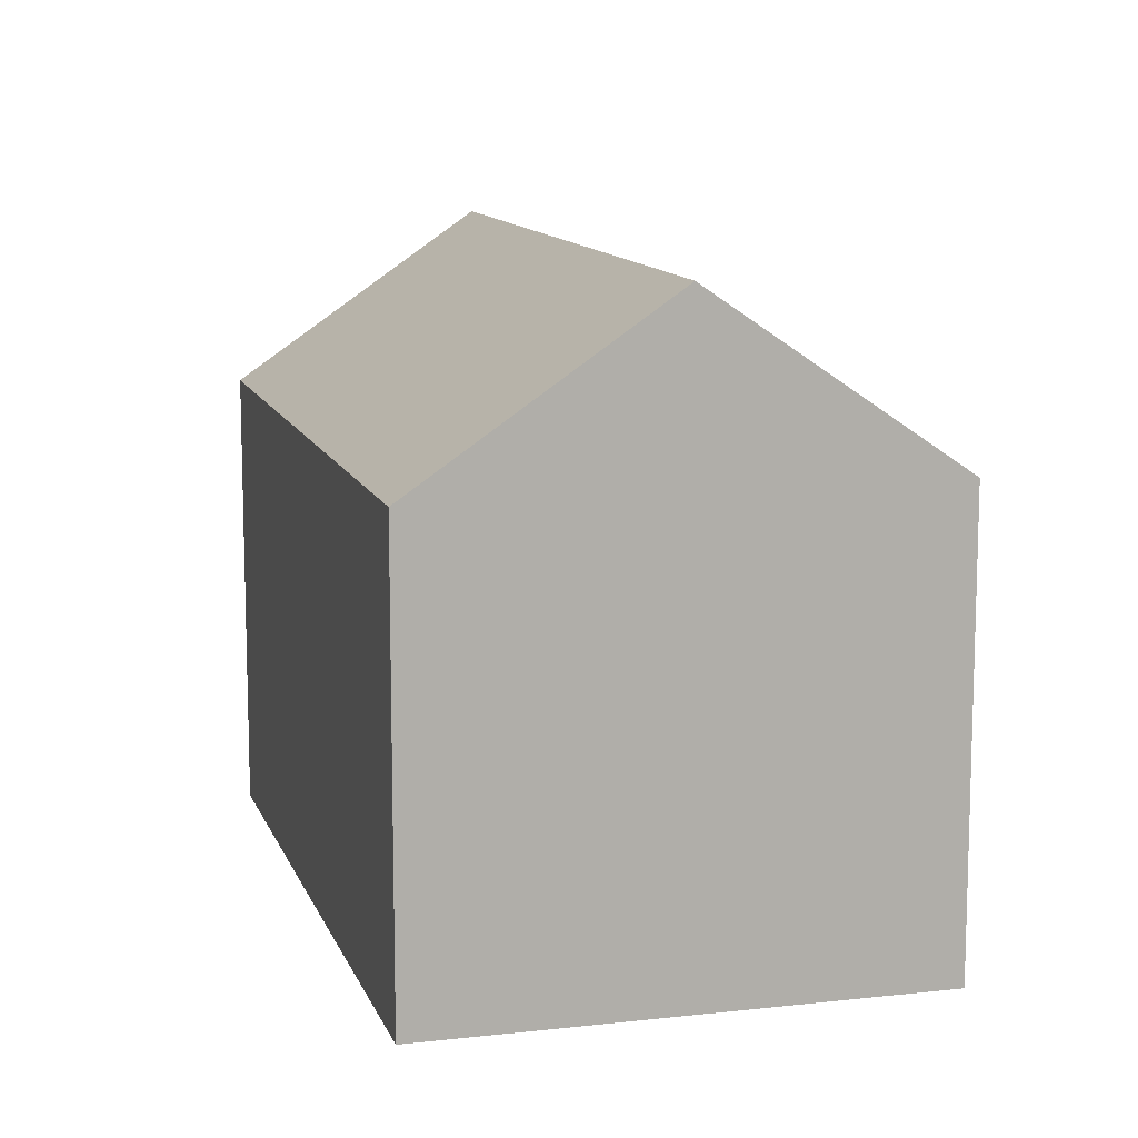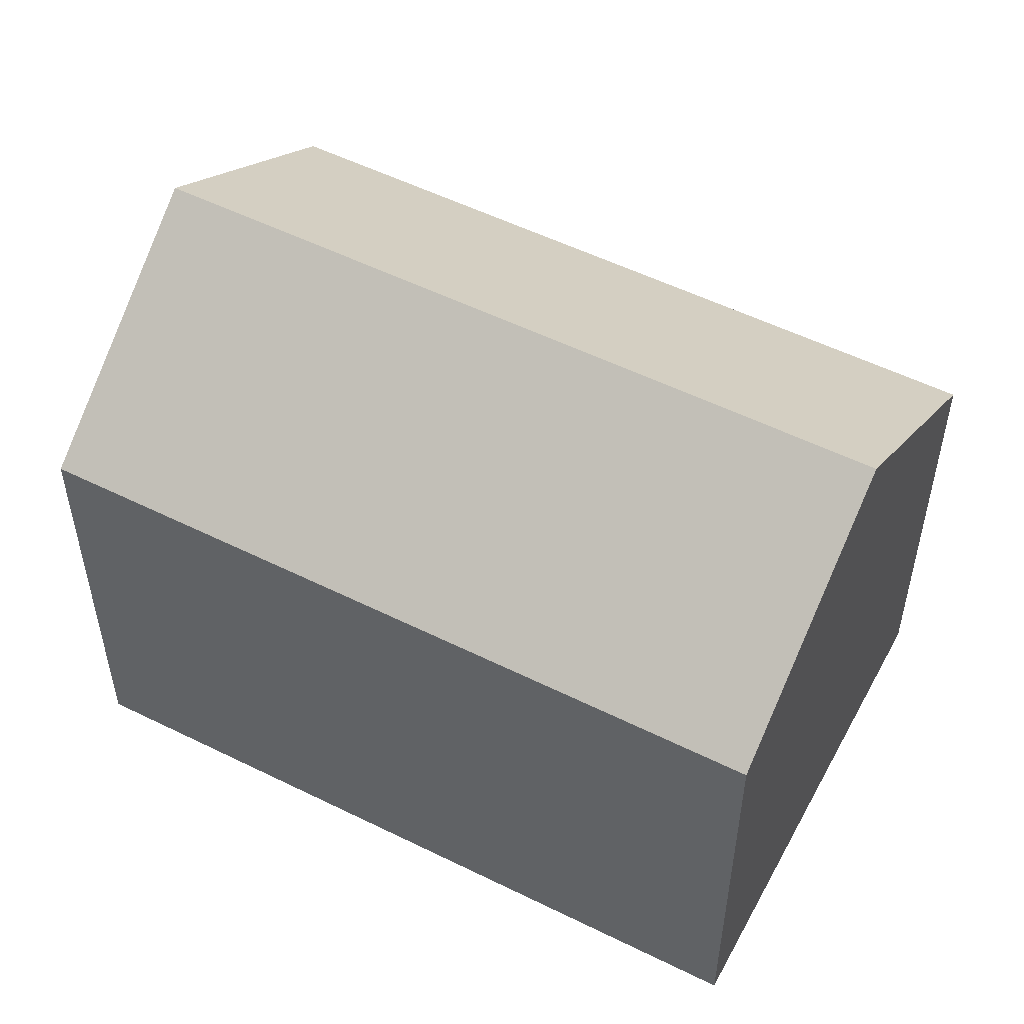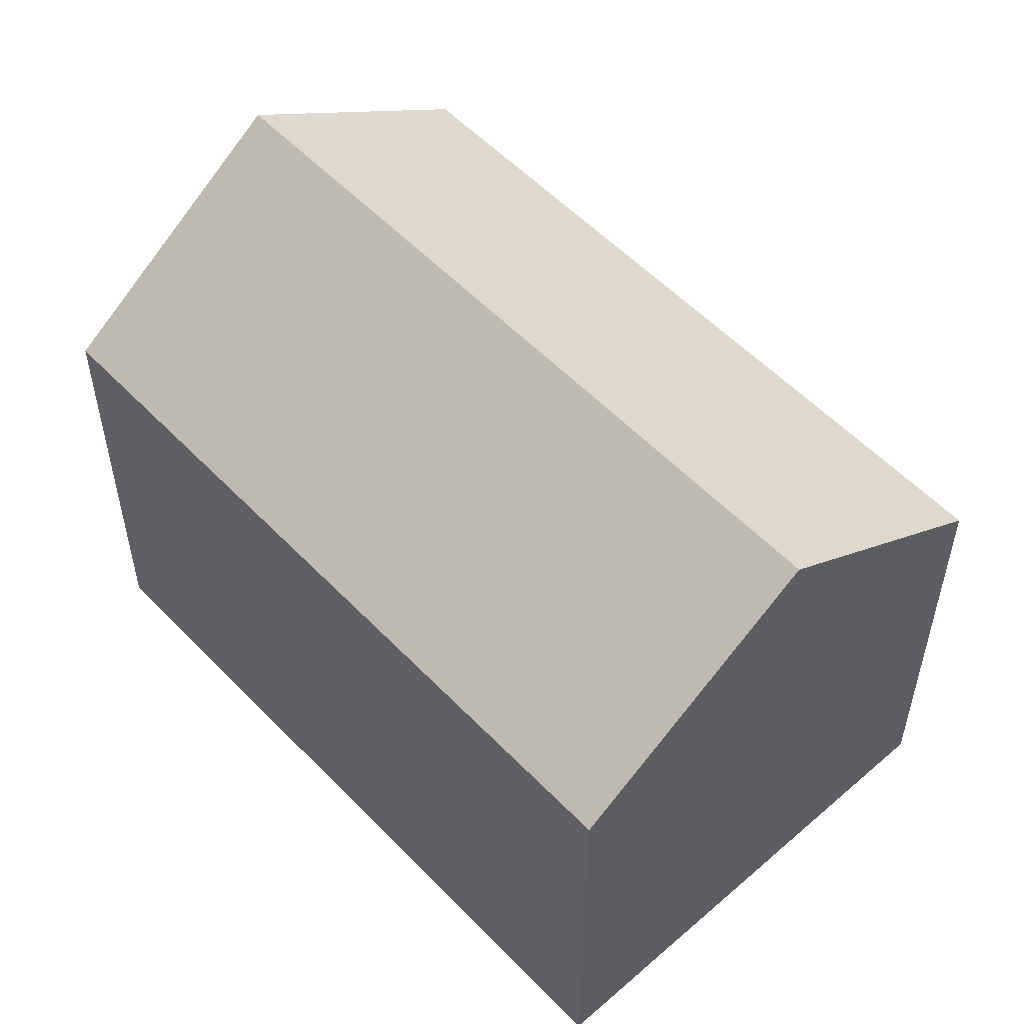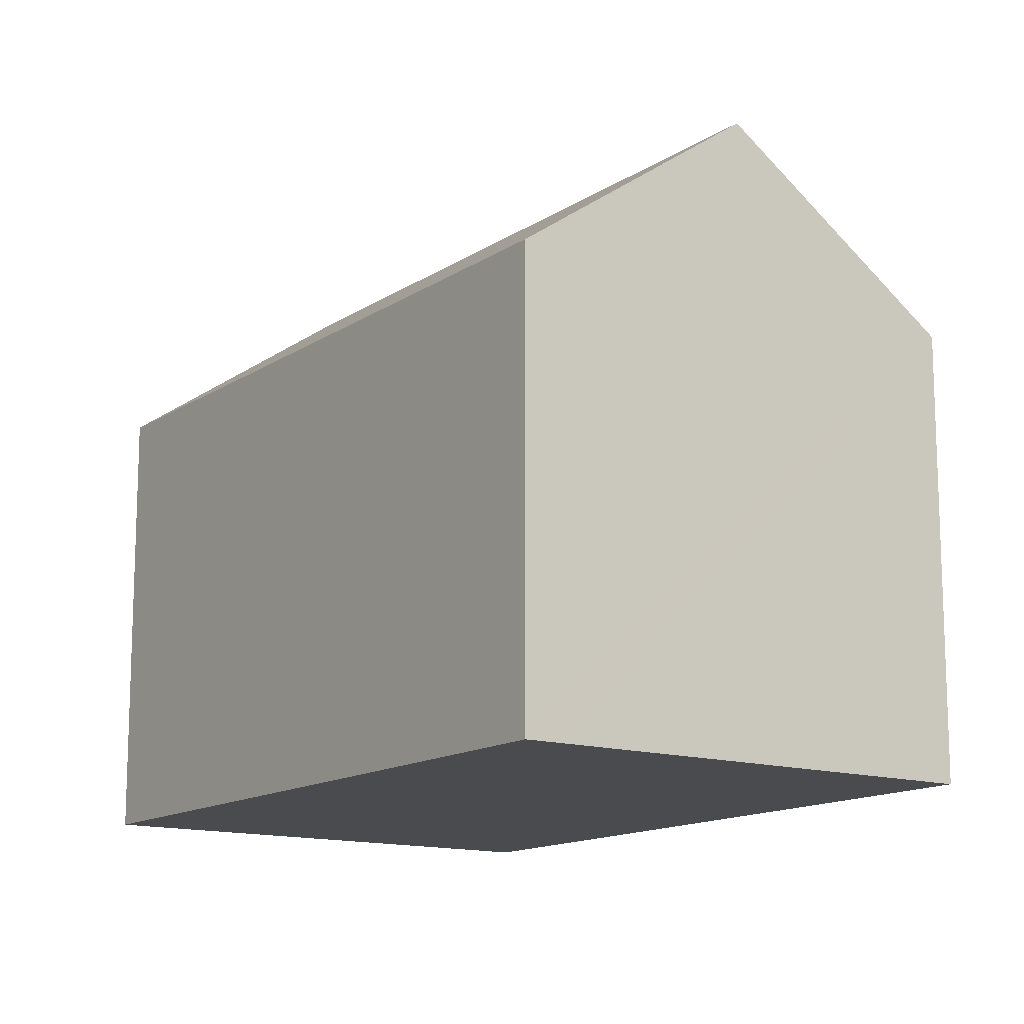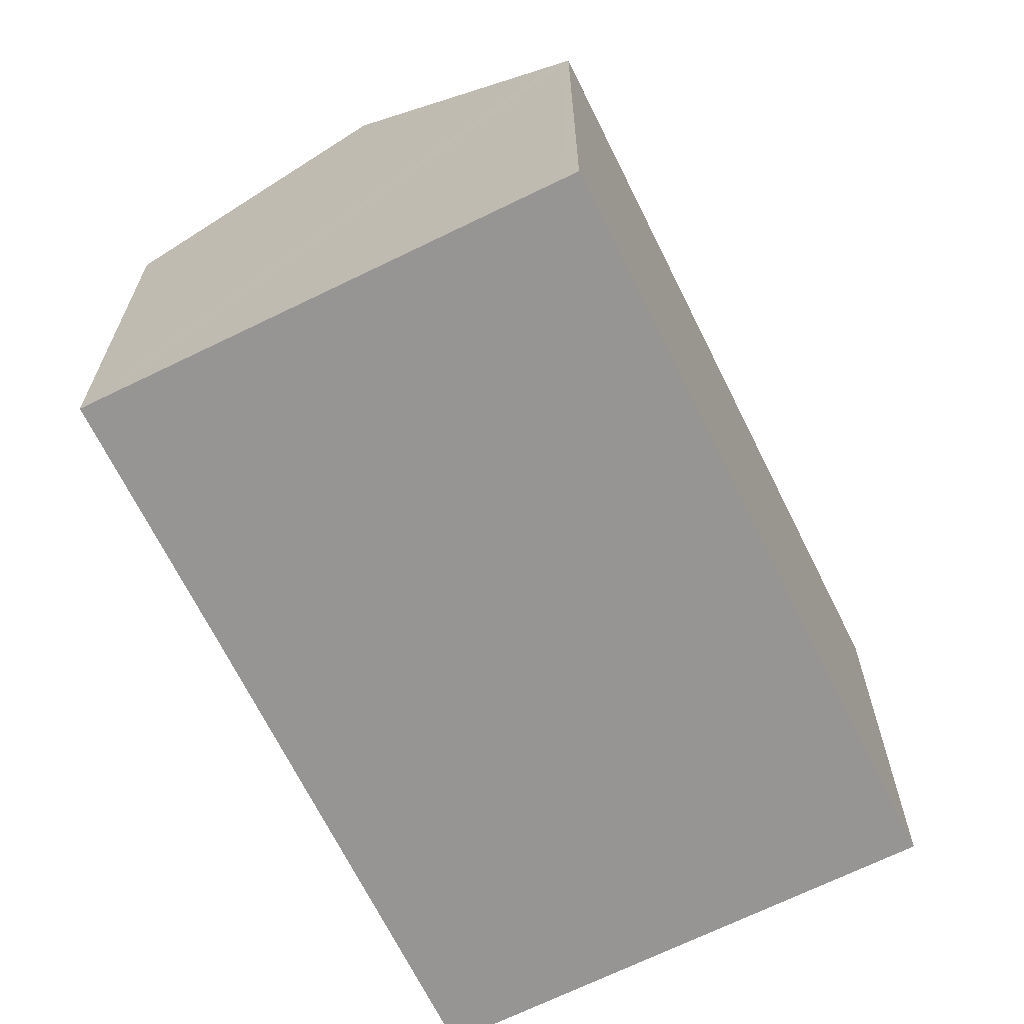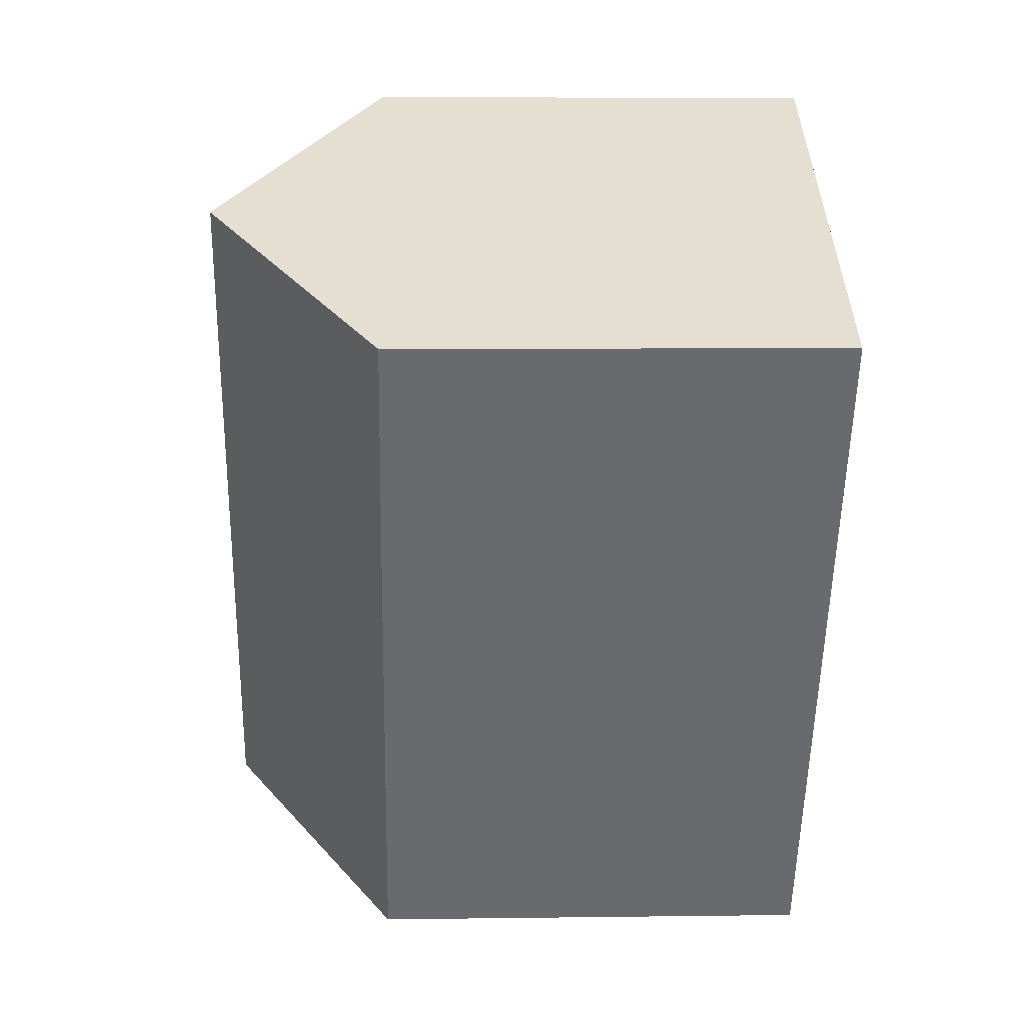
<metadata>
{"format":"obj","ext":"obj","renderer":"f3d","projection":"perspective","resolution":1024,"background":"white","views":[{"elev":11.7,"azim":134.1,"up":"+Y"},{"elev":54.3,"azim":87.3,"up":"+Y"},{"elev":55.5,"azim":106.8,"up":"+Y"},{"elev":-13.8,"azim":-65.2,"up":"+Y"},{"elev":-67.6,"azim":-4.1,"up":"+Y"},{"elev":6.8,"azim":-92.2,"up":"+Z"}]}
</metadata>
<code>
v  5.602 10.69 -9.594
v  9.673 11.18 -15.15
v  9.05 10.68 -15.52
v  14.19 14.75 -12.48
v  3.683 10.69 -6.293
v  5.161 14.75 3.004
v  3.076 10.69 -5.249
v  0 10.68 6.542e-16
v  0.58 11.14 0.338
v  18.94 10.99 -9.666
v  18.15 10.68 -7.396
v  19.34 10.67 -9.428
v  14.28 10.69 -0.798
v  10.3 10.7 5.993
v  9.903 11.01 5.765
v  0 0 0
v  3.076 3.214e-16 -5.249
v  3.683 3.853e-16 -6.293
v  5.602 5.875e-16 -9.594
v  9.05 9.506e-16 -15.52
v  0.58 -2.07e-17 0.338
v  9.903 -3.53e-16 5.765
v  10.3 -3.67e-16 5.993
v  5.161 -1.839e-16 3.004
v  14.28 4.886e-17 -0.798
v  18.15 4.529e-16 -7.396
v  19.34 5.773e-16 -9.428
v  14.19 7.642e-16 -12.48
v  18.94 5.919e-16 -9.666
v  9.673 9.28e-16 -15.15
g defaultobject
f 1 2 3
f 2 1 4
f 4 1 5
f 4 5 6
f 6 5 7
f 6 7 8
f 6 8 9
f 10 11 12
f 11 10 4
f 11 4 13
f 13 4 6
f 13 6 14
f 14 6 15
f 7 16 8
f 16 7 17
f 17 7 5
f 17 5 18
f 18 5 1
f 18 1 19
f 19 1 3
f 19 3 20
f 9 15 6
f 15 9 8
f 15 8 16
f 15 16 14
f 14 16 21
f 14 21 22
f 14 22 23
f 22 21 24
f 23 13 14
f 13 23 25
f 13 25 11
f 11 25 26
f 11 26 12
f 12 26 27
f 10 2 4
f 2 10 12
f 2 12 27
f 2 27 3
f 3 27 20
f 20 27 28
f 28 27 29
f 20 28 30
f 30 19 20
f 19 30 28
f 19 28 29
f 19 29 27
f 19 27 26
f 19 26 25
f 19 25 18
f 18 25 17
f 17 25 16
f 16 25 24
f 24 25 23
f 16 24 21
f 24 23 22

</code>
